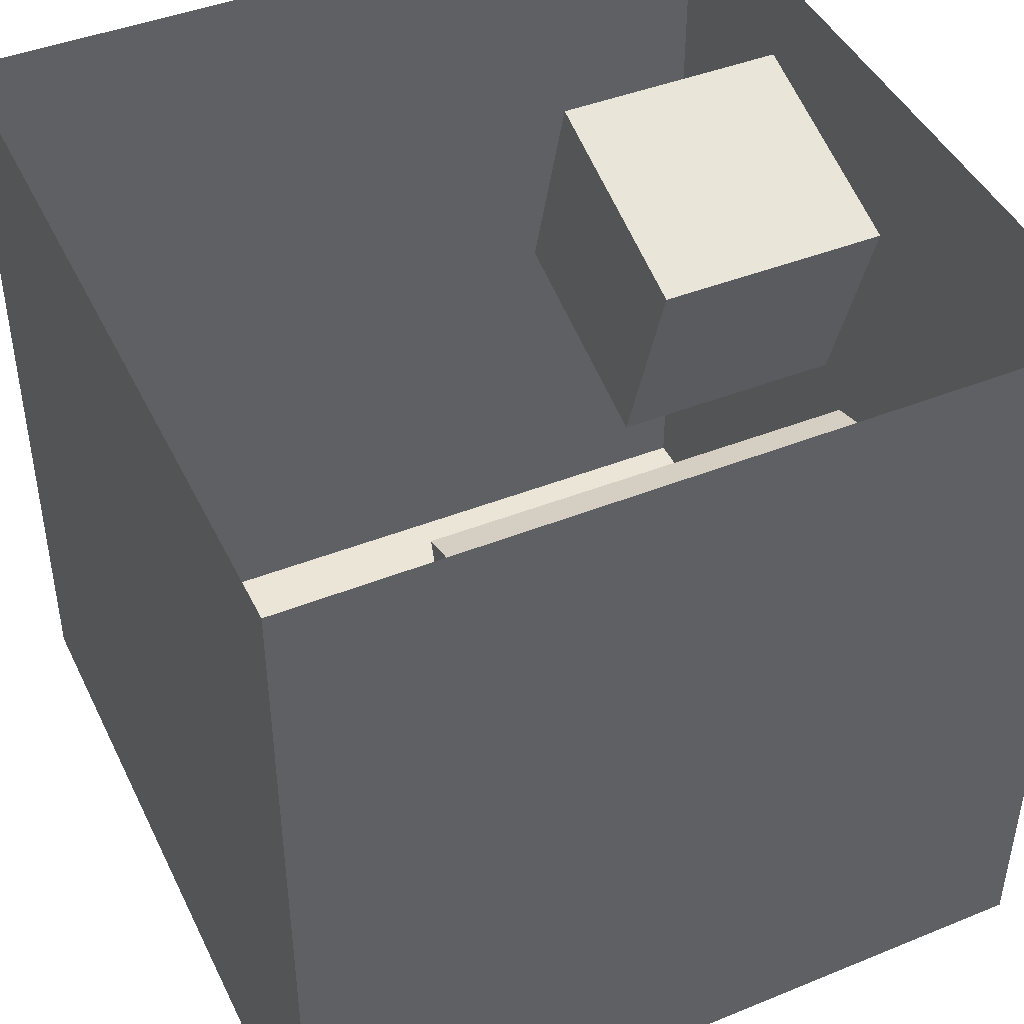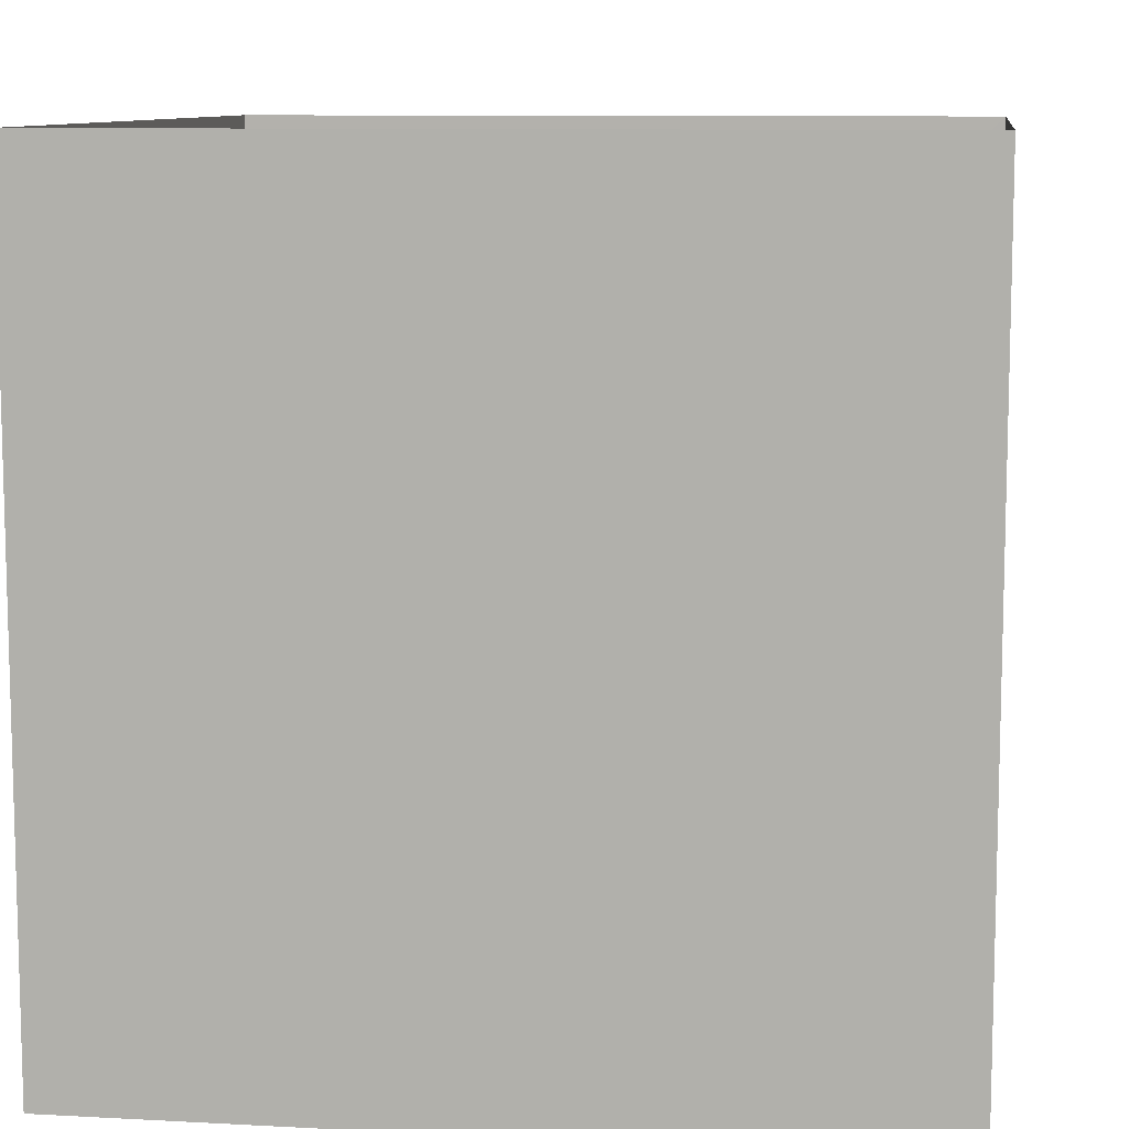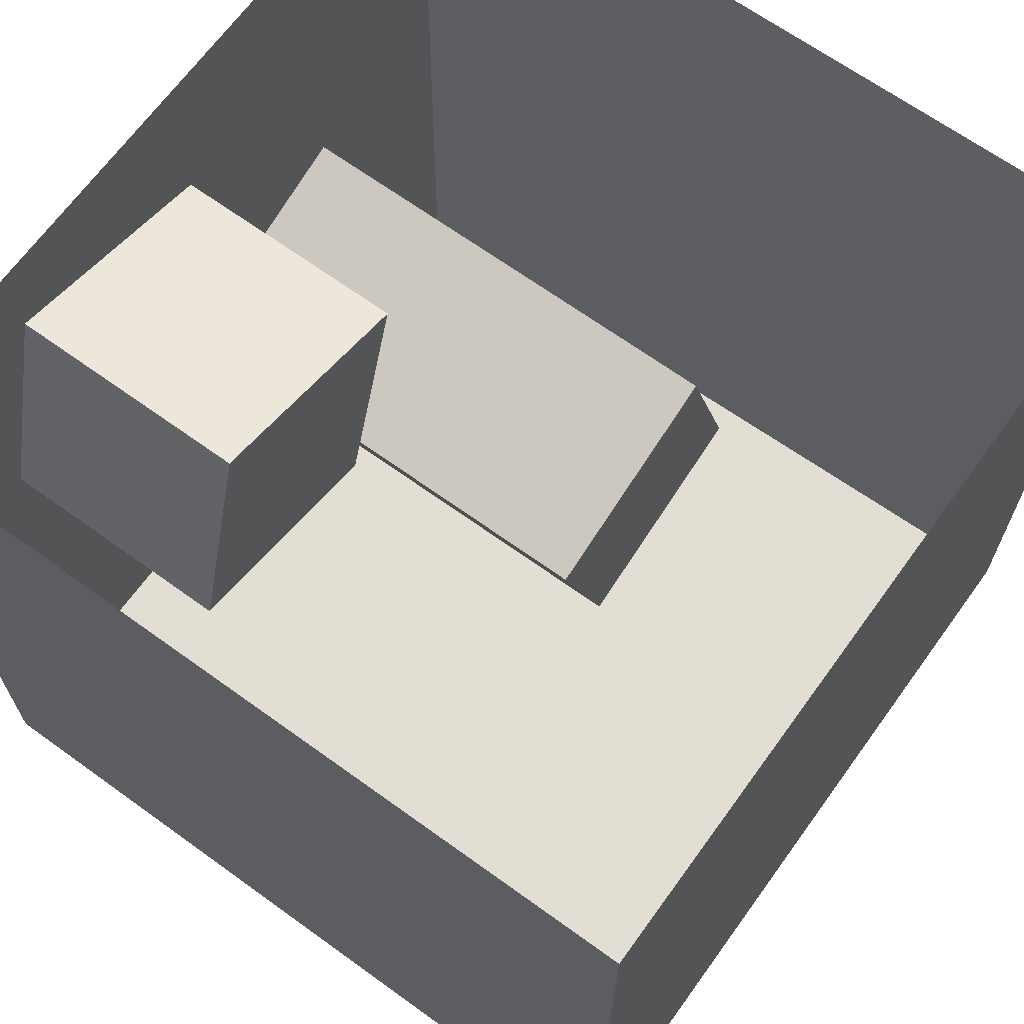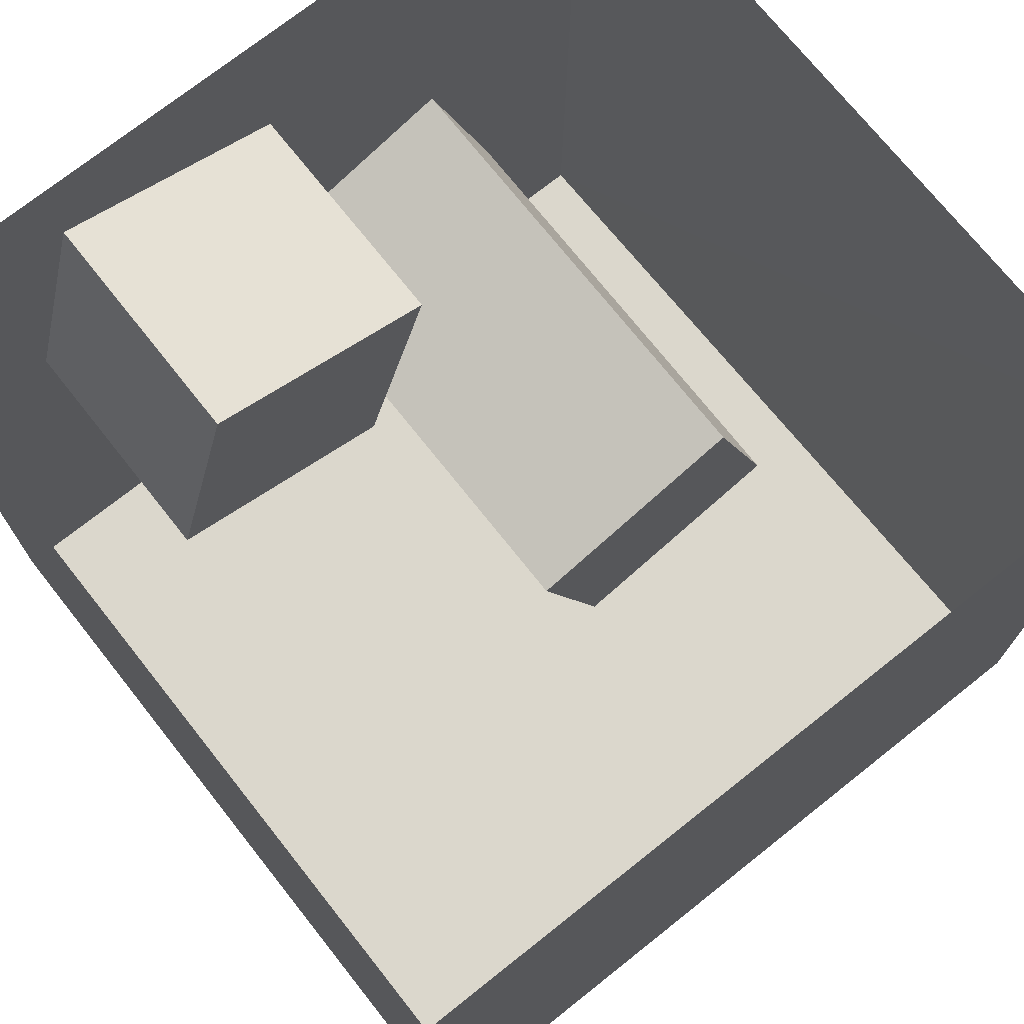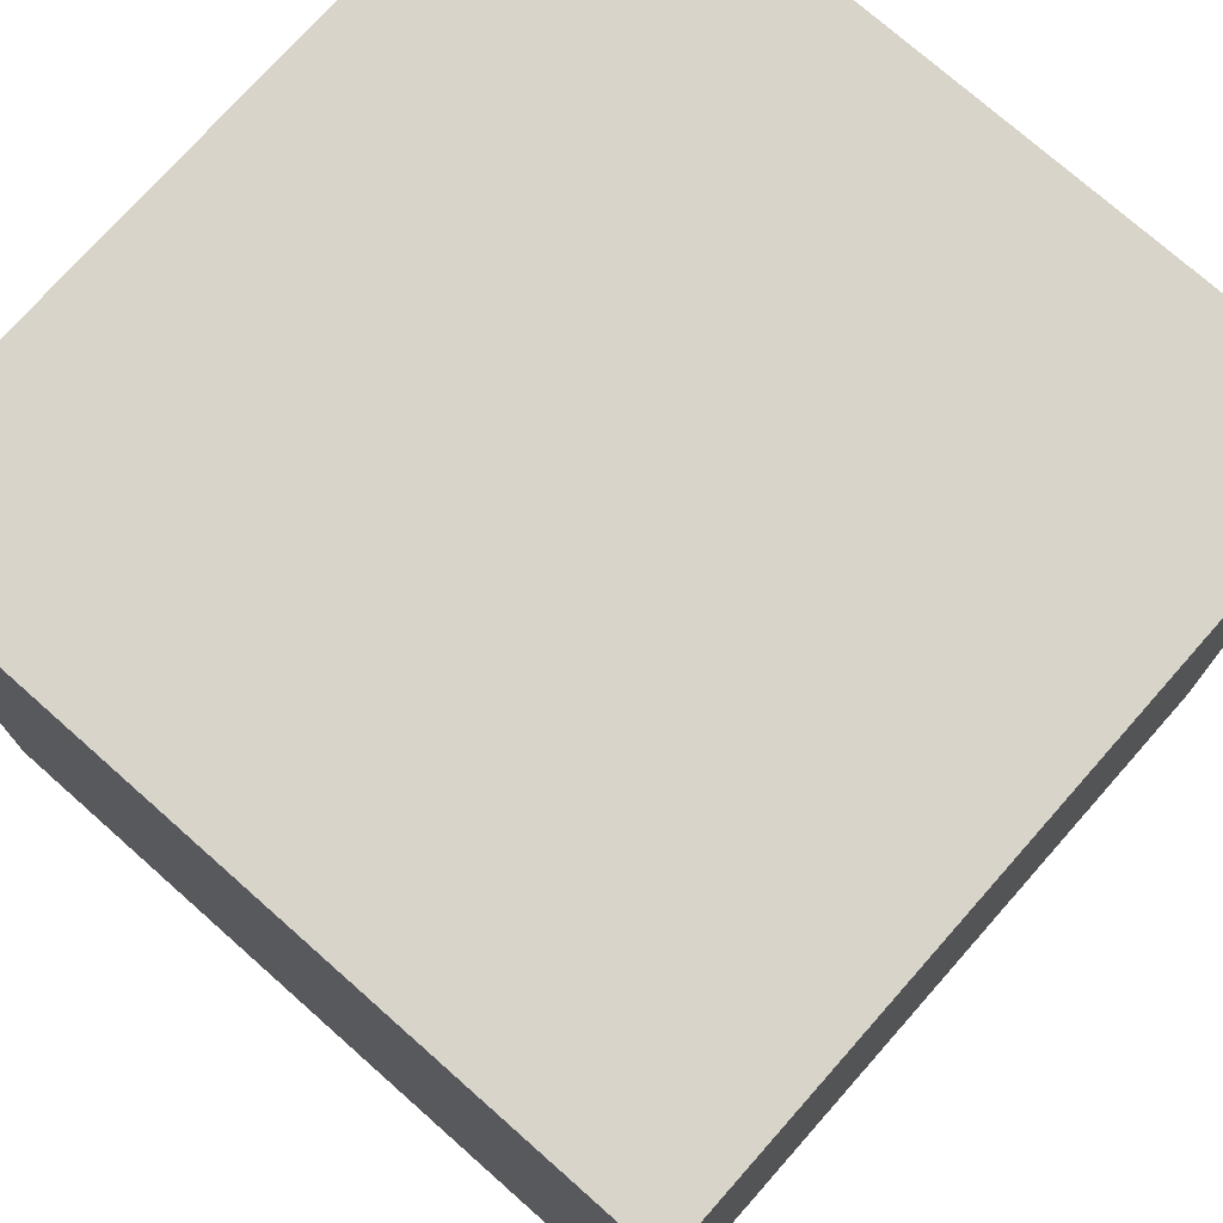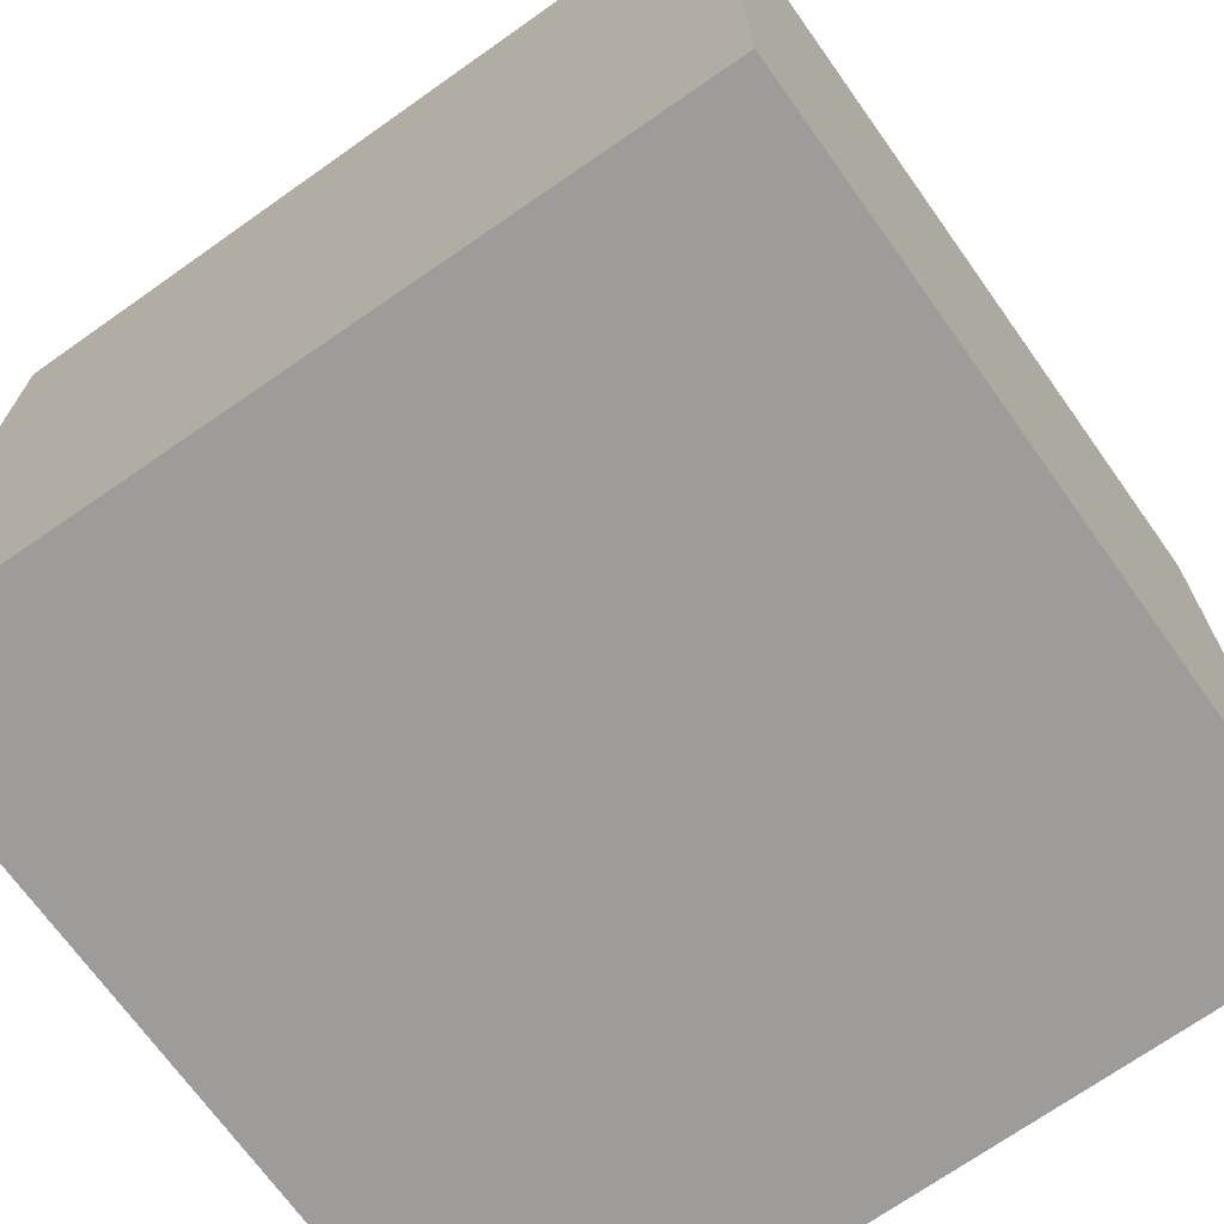
<metadata>
{"format":"obj","ext":"obj","renderer":"f3d","projection":"perspective","resolution":1024,"background":"white","views":[{"elev":44.3,"azim":-114.7,"up":"+Z"},{"elev":9.5,"azim":98.0,"up":"+Z"},{"elev":67.3,"azim":125.9,"up":"+Z"},{"elev":73.2,"azim":141.6,"up":"+Z"},{"elev":74.8,"azim":131.5,"up":"+Y"},{"elev":-70.2,"azim":-54.5,"up":"+Z"}]}
</metadata>
<code>
o shortBox
v -0.53 1.2 0.09
v 0.04 1.2 -0.09
v -0.14 1.2 -0.67
v -0.71 1.2 -0.49
v -0.53 -0 0.09
v -0.53 1.2 0.09
v -0.71 1.2 -0.49
v -0.71 0 -0.49
v -0.71 0 -0.49
v -0.71 1.2 -0.49
v -0.14 1.2 -0.67
v -0.14 0 -0.67
v -0.14 0 -0.67
v -0.14 1.2 -0.67
v 0.04 1.2 -0.09
v 0.04 0 -0.09
v 0.04 0 -0.09
v 0.04 1.2 -0.09
v -0.53 1.2 0.09
v -0.53 -0 0.09
f 1 2 3
f 6 7 8
f 10 11 12
f 13 14 15
f 17 18 19
f 4 1 3
f 5 6 8
f 9 10 12
f 16 13 15
f 20 17 19
o rightWall
v 1 0 -1.04
v 1 -0 0.99
v 1 1.99 0.99
v 1 1.99 -1.04
f 22 23 24
f 21 22 24
o leftWall
v -1.01 -0 0.99
v -0.99 0 -1.04
v -1.02 1.99 -1.04
v -1.02 1.99 0.99
v 0.53 0.6 0.75
v 0.7 0.6 0.17
v 0.13 0.6 0
v -0.05 0.6 0.57
v -0.05 -0 0.57
v -0.05 0.6 0.57
v 0.13 0.6 0
v 0.13 0 0
v 0.53 -0 0.75
v 0.53 0.6 0.75
v -0.05 0.6 0.57
v -0.05 -0 0.57
v 0.7 -0 0.17
v 0.7 0.6 0.17
v 0.53 0.6 0.75
v 0.53 -0 0.75
v 0.13 0 0
v 0.13 0.6 0
v 0.7 0.6 0.17
v 0.7 -0 0.17
f 26 27 28
f 25 26 28
f 30 31 32
f 34 35 36
f 38 39 40
f 45 46 47
f 42 43 44
f 29 30 32
f 33 34 36
f 37 38 40
f 48 45 47
f 41 42 44
o ceiling
v -1.02 1.99 0.99
v -1.02 1.99 -1.04
v 1 1.99 -1.04
v 1 1.99 0.99
f 50 51 52
f 49 50 52
o floor
v -1.01 -0 0.99
v 1 -0 0.99
v 1 0 -1.04
v -0.99 0 -1.04
f 53 54 55
f 56 53 55
o backWall
v -0.99 0 -1.04
v 1 0 -1.04
v 1 1.99 -1.04
v -1.02 1.99 -1.04
f 58 59 60
f 57 58 60
o light
v -0.24 1.98 0.16
v -0.24 1.98 -0.22
v 0.23 1.98 -0.22
v 0.23 1.98 0.16
f 62 63 64
f 61 62 64

</code>
